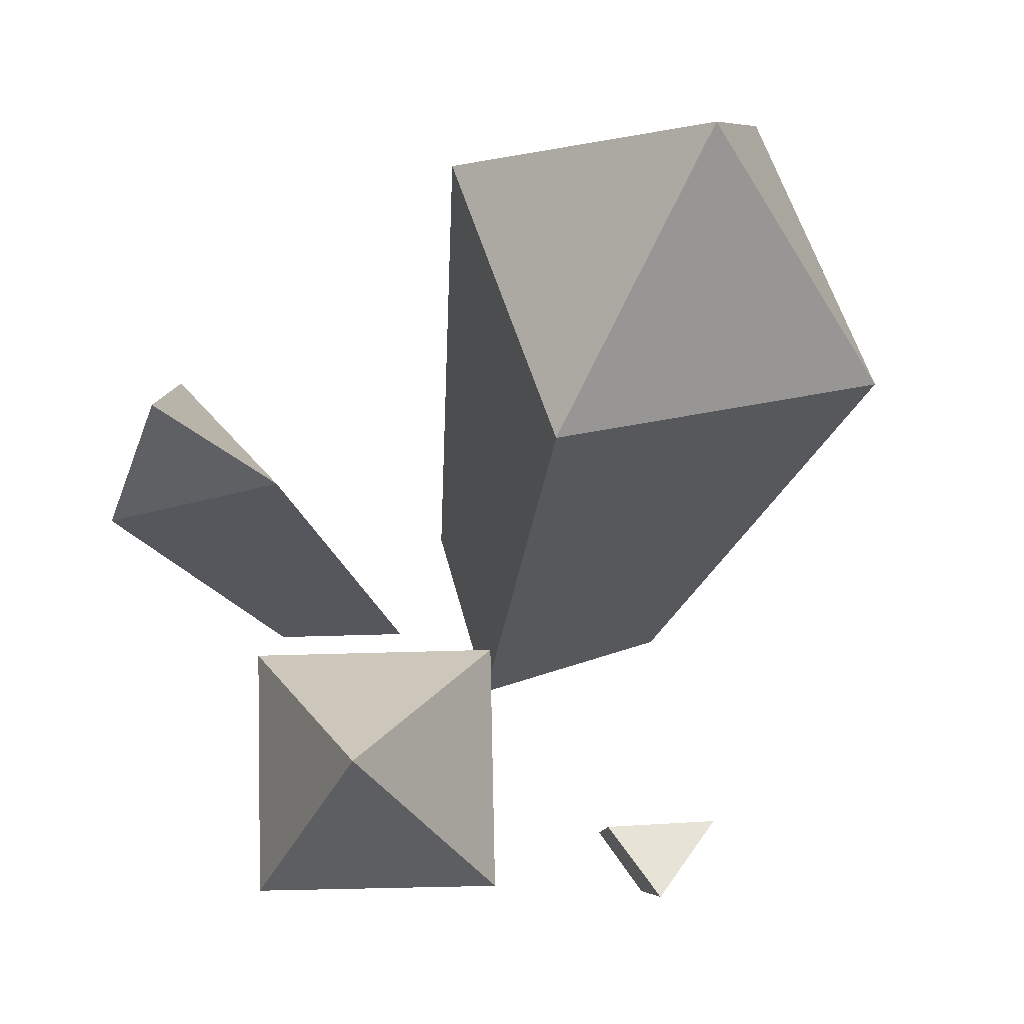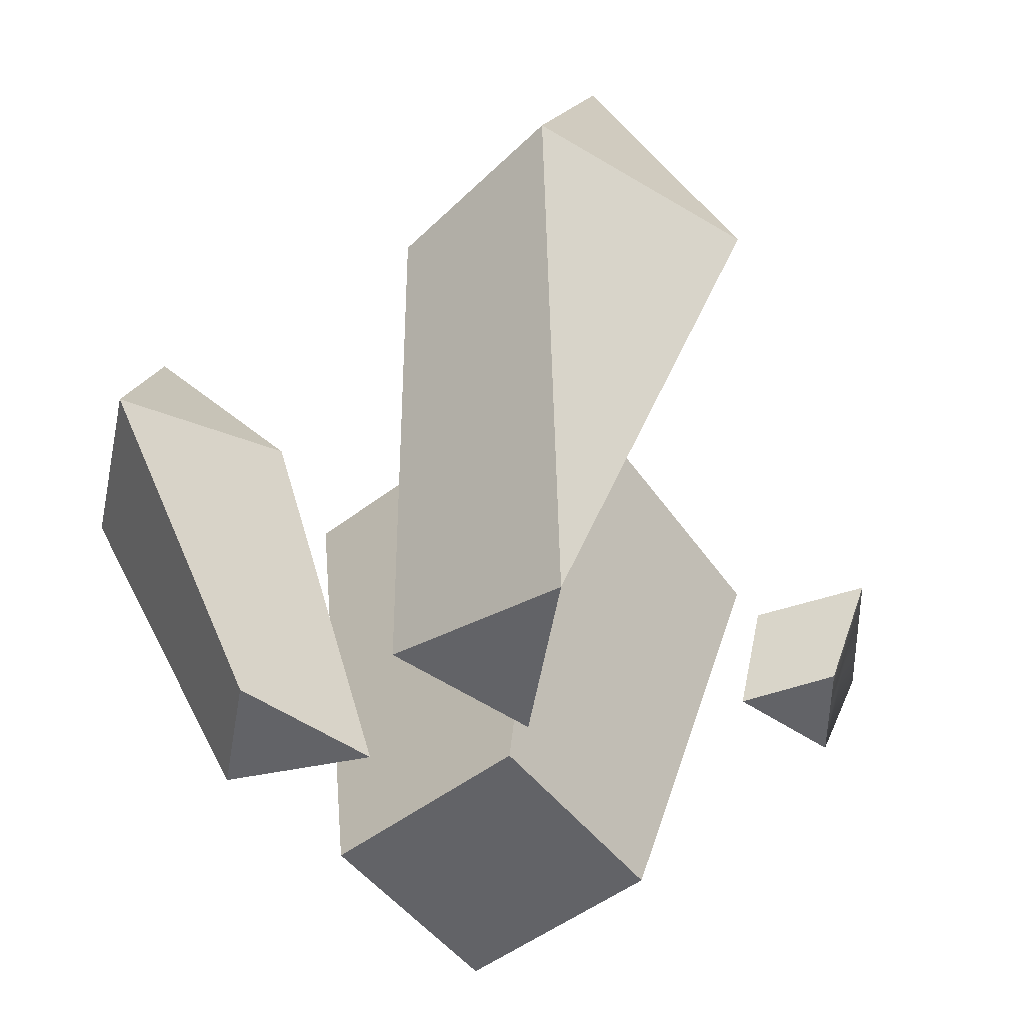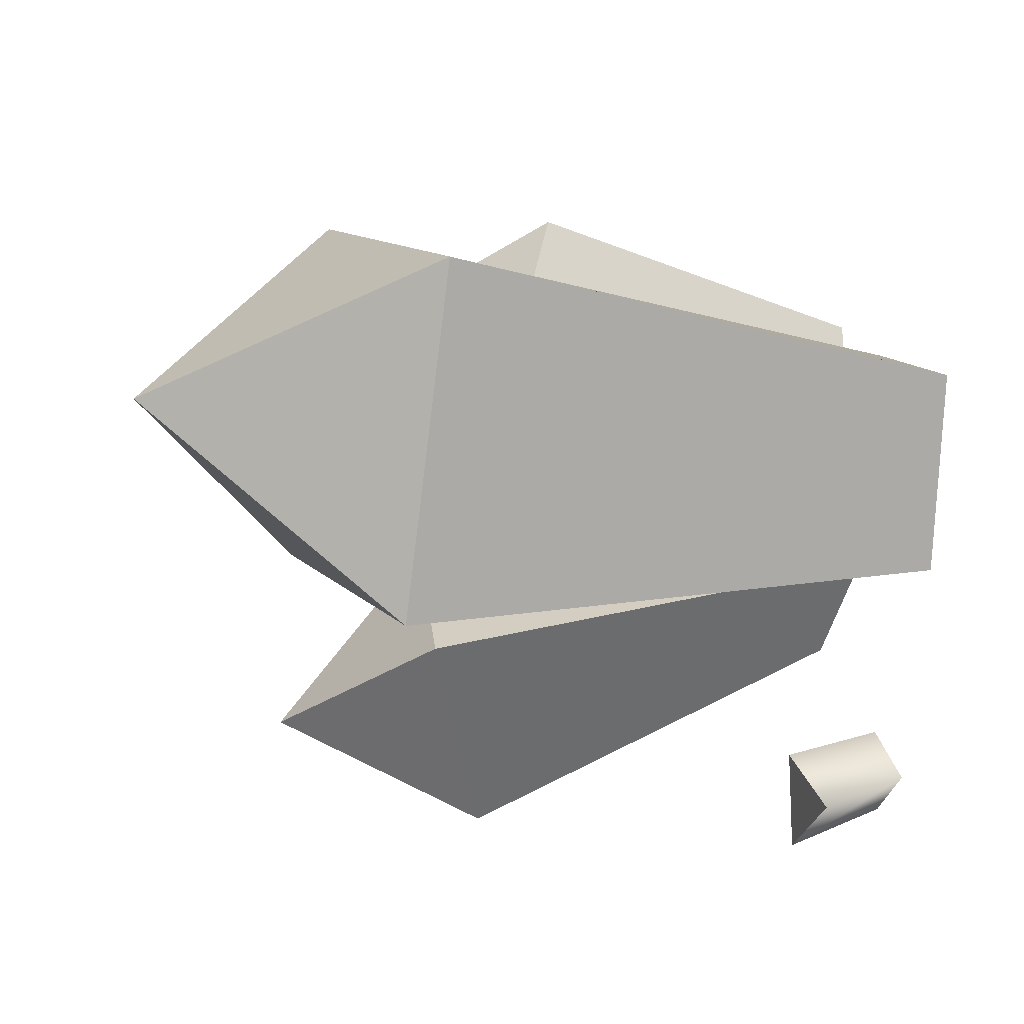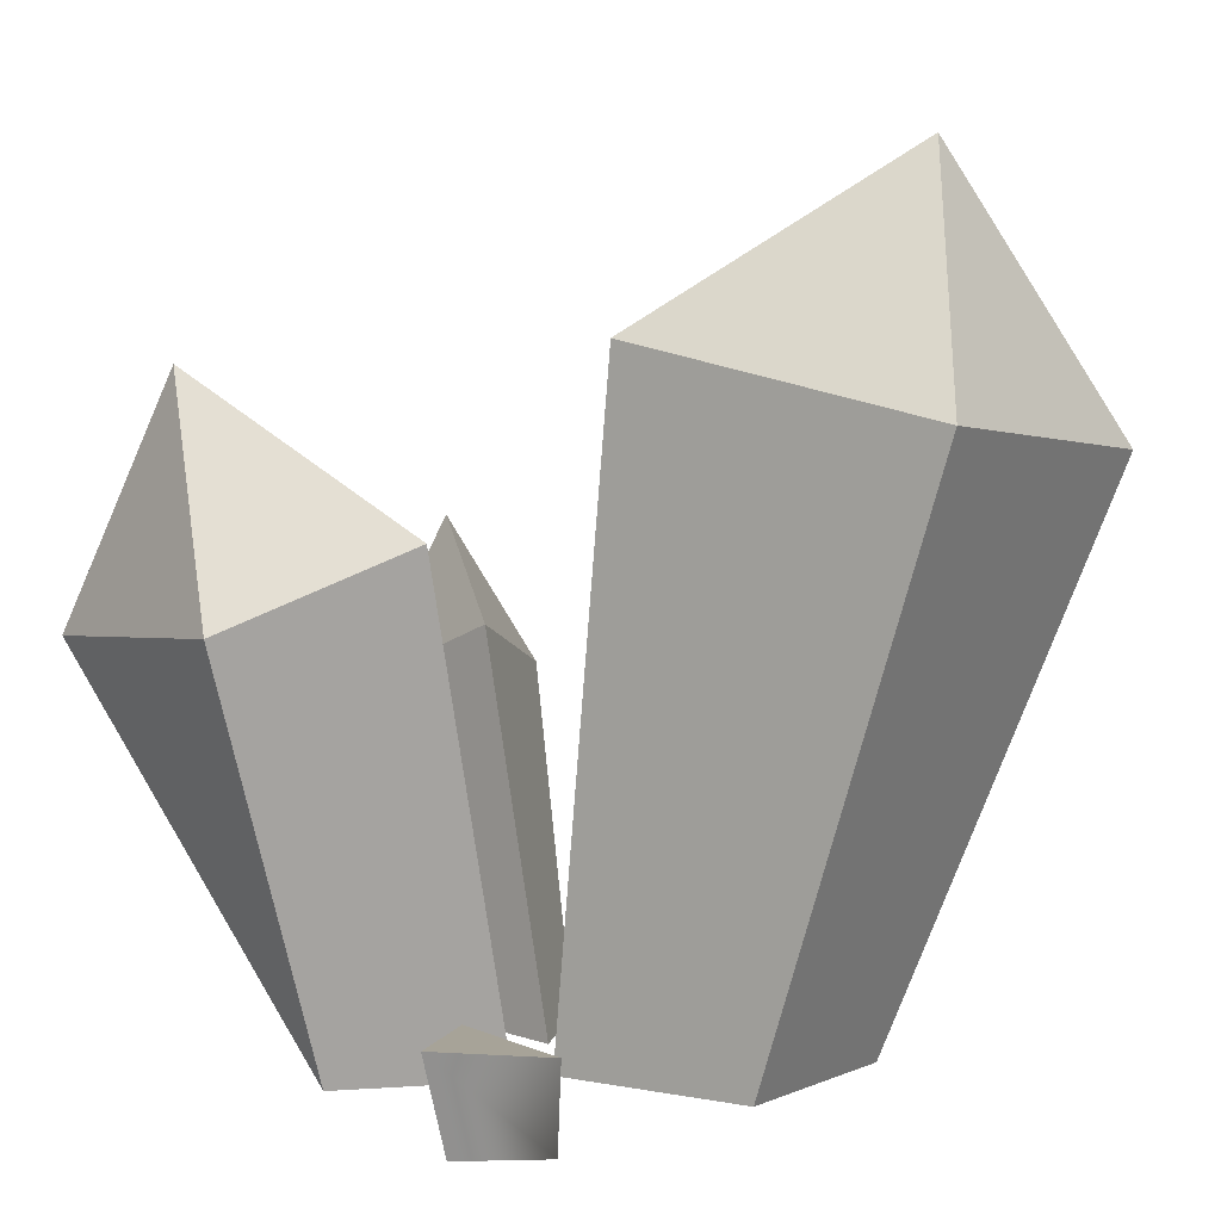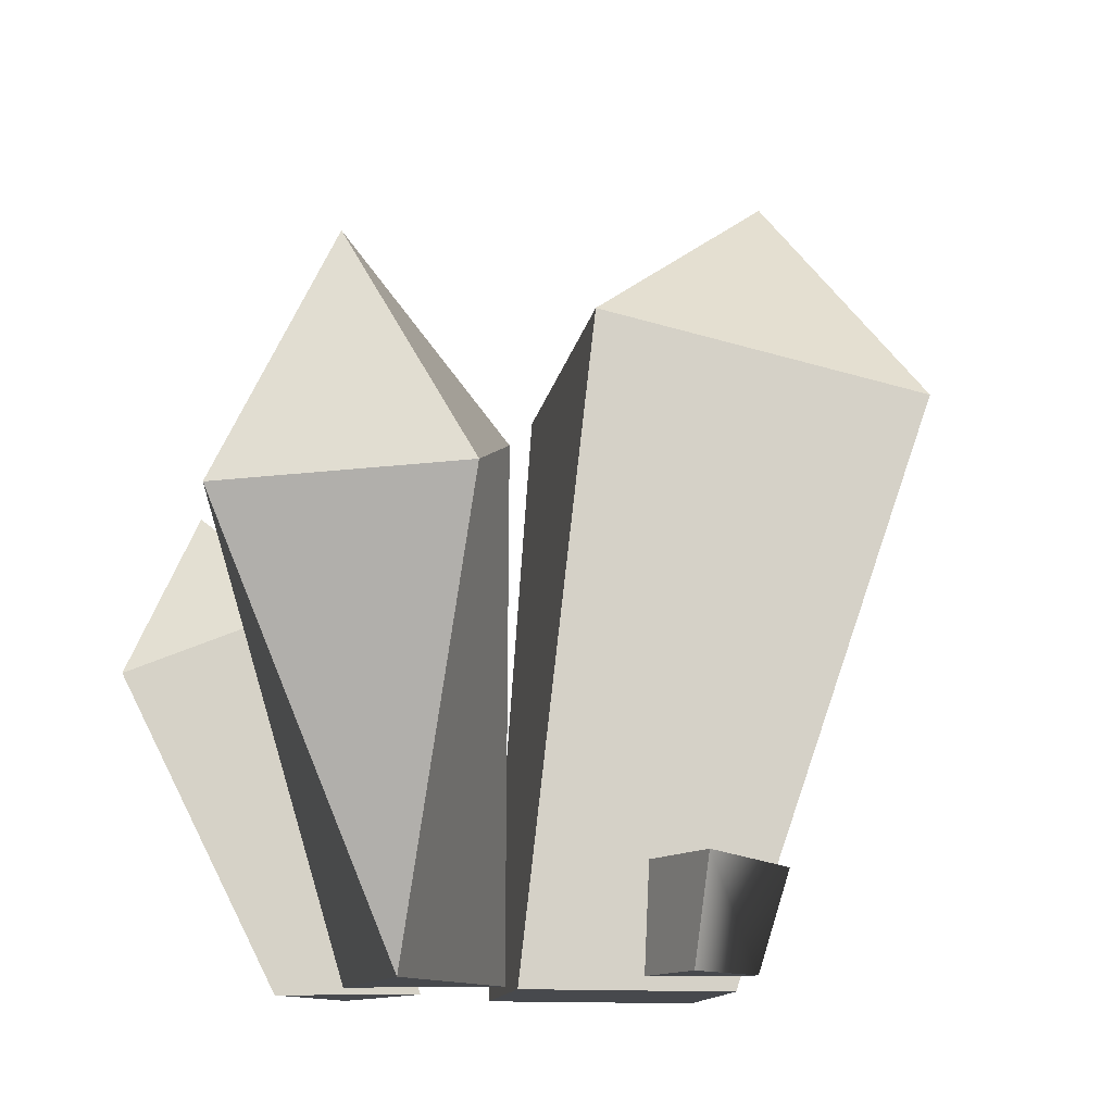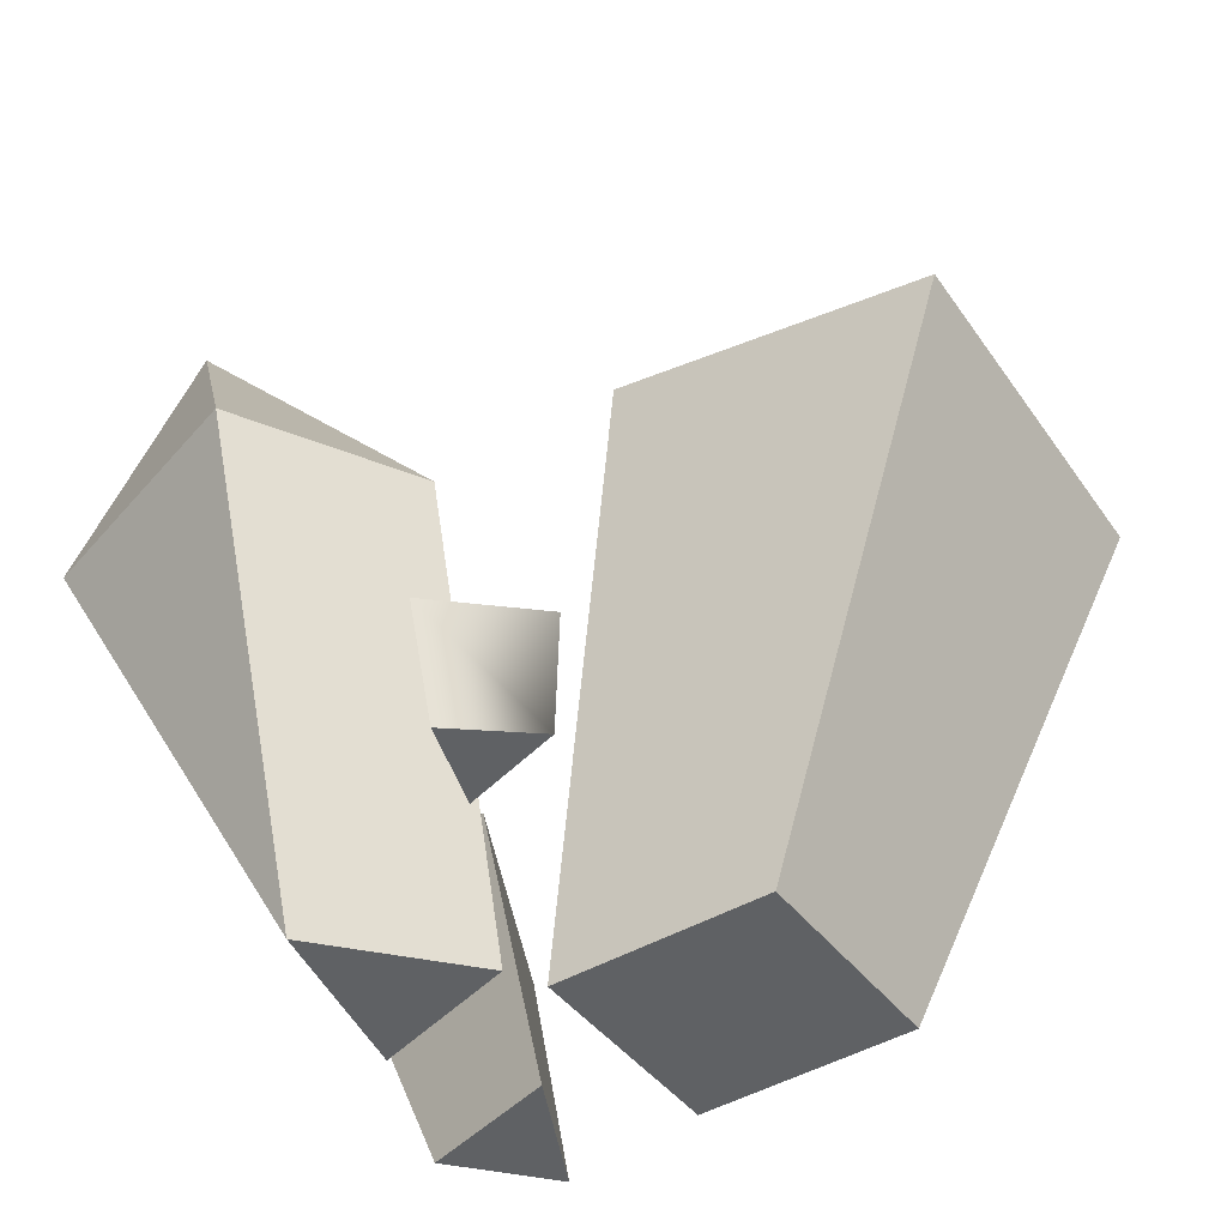
<metadata>
{"format":"obj","ext":"obj","renderer":"f3d","projection":"perspective","resolution":1024,"background":"white","views":[{"elev":64.8,"azim":148.7,"up":"+Y"},{"elev":-51.0,"azim":113.8,"up":"+Y"},{"elev":-4.6,"azim":-101.1,"up":"+Z"},{"elev":4.6,"azim":-160.0,"up":"+Y"},{"elev":-12.2,"azim":155.4,"up":"+Y"},{"elev":-45.5,"azim":-160.0,"up":"+Y"}]}
</metadata>
<code>
o model_2909
v 0.02539 0.1103 -0.4401
v 0.01794 0.1098 -0.5521
v -0.09575 0.1018 -0.5013
v -0.07868 0 -0.4664
v 0.01236 0 -0.5079
v 0.01695 0 -0.4117
v 0.01695 0 -0.4117
v 0.01236 0 -0.5079
v 0.01794 0.1098 -0.5521
v 0.02539 0.1103 -0.4401
v -0.07868 0 -0.4664
v 0.01695 0 -0.4117
v 0.02539 0.1103 -0.4401
v -0.09575 0.1018 -0.5013
v -0.07868 0 -0.4664
v -0.09575 0.1018 -0.5013
v 0.01794 0.1098 -0.5521
v 0.01236 0 -0.5079
v 0.09856 0 -0.03157
v 0.1285 0 0.1194
v 0.2282 0.3753 0.2657
v 0.2036 0.4361 0.0516
v 0.2036 0.4361 0.0516
v 0.39 0.3592 0.1489
v 0.2369 0 0.04727
v 0.09856 0 -0.03157
v 0.09856 0 -0.03157
v 0.2369 0 0.04727
v 0.1285 0 0.1194
v 0.1285 0 0.1194
v 0.2369 0 0.04727
v 0.39 0.3592 0.1489
v 0.2282 0.3753 0.2657
v 0.2036 0.4361 0.0516
v 0.2282 0.3753 0.2657
v 0.2976 0.5483 0.1663
v 0.2976 0.5483 0.1663
v 0.2282 0.3753 0.2657
v 0.39 0.3592 0.1489
v 0.2036 0.4361 0.0516
v 0.2976 0.5483 0.1663
v 0.39 0.3592 0.1489
v 0.2177 0 -0.1143
v 0.232 0 -0.3033
v 0.4685 0.4526 -0.3897
v 0.3422 0.5302 -0.1713
v 0.3422 0.5302 -0.1713
v 0.3376 0.7171 -0.3999
v 0.1163 0.5449 -0.3071
v 0.1163 0.5449 -0.3071
v 0.2427 0.4673 -0.5255
v 0.232 0 -0.3033
v 0.07172 0 -0.1983
v 0.07172 0 -0.1983
v 0.232 0 -0.3033
v 0.2177 0 -0.1143
v 0.232 0 -0.3033
v 0.2427 0.4673 -0.5255
v 0.4685 0.4526 -0.3897
v 0.07172 0 -0.1983
v 0.2177 0 -0.1143
v 0.3422 0.5302 -0.1713
v 0.1163 0.5449 -0.3071
v 0.3422 0.5302 -0.1713
v 0.4685 0.4526 -0.3897
v 0.3376 0.7171 -0.3999
v 0.3376 0.7171 -0.3999
v 0.4685 0.4526 -0.3897
v 0.2427 0.4673 -0.5255
v 0.1163 0.5449 -0.3071
v 0.3376 0.7171 -0.3999
v 0.2427 0.4673 -0.5255
v -0.2494 0 0.005777
v -0.02122 0 0.06084
v -0.1246 0.7116 0.1756
v -0.4924 0.6309 0.07963
v -0.4924 0.6309 0.07963
v -0.3209 0.9434 -0.05381
v -0.4009 0.6615 -0.2967
v -0.4009 0.6615 -0.2967
v -0.03315 0.7422 -0.2008
v 0.04232 0 -0.1643
v -0.1869 0 -0.2189
v -0.1869 0 -0.2189
v 0.04232 0 -0.1643
v -0.02122 0 0.06084
v -0.2494 0 0.005777
v -0.02122 0 0.06084
v 0.04232 0 -0.1643
v -0.03315 0.7422 -0.2008
v -0.1246 0.7116 0.1756
v -0.1869 0 -0.2189
v -0.2494 0 0.005777
v -0.4924 0.6309 0.07963
v -0.4009 0.6615 -0.2967
v -0.4924 0.6309 0.07963
v -0.1246 0.7116 0.1756
v -0.3209 0.9434 -0.05381
v -0.3209 0.9434 -0.05381
v -0.1246 0.7116 0.1756
v -0.03315 0.7422 -0.2008
v -0.4009 0.6615 -0.2967
v -0.3209 0.9434 -0.05381
v -0.03315 0.7422 -0.2008
g surface_000
f 4 5 6
f 1 2 3
f 15 17 18
f 15 16 17
f 11 13 14
f 11 12 13
f 7 9 10
f 7 8 9
f 40 41 42
f 37 38 39
f 34 35 36
f 27 28 29
f 30 32 33
f 30 31 32
f 23 25 26
f 23 24 25
f 19 21 22
f 19 20 21
f 70 71 72
f 67 68 69
f 64 65 66
f 57 58 59
f 54 55 56
f 47 48 49
f 60 62 63
f 60 61 62
f 50 52 53
f 50 51 52
f 43 45 46
f 43 44 45
f 102 103 104
f 99 100 101
f 96 97 98
f 77 78 79
f 92 94 95
f 92 93 94
f 88 90 91
f 88 89 90
f 84 86 87
f 84 85 86
f 80 82 83
f 80 81 82
f 73 75 76
f 73 74 75

</code>
